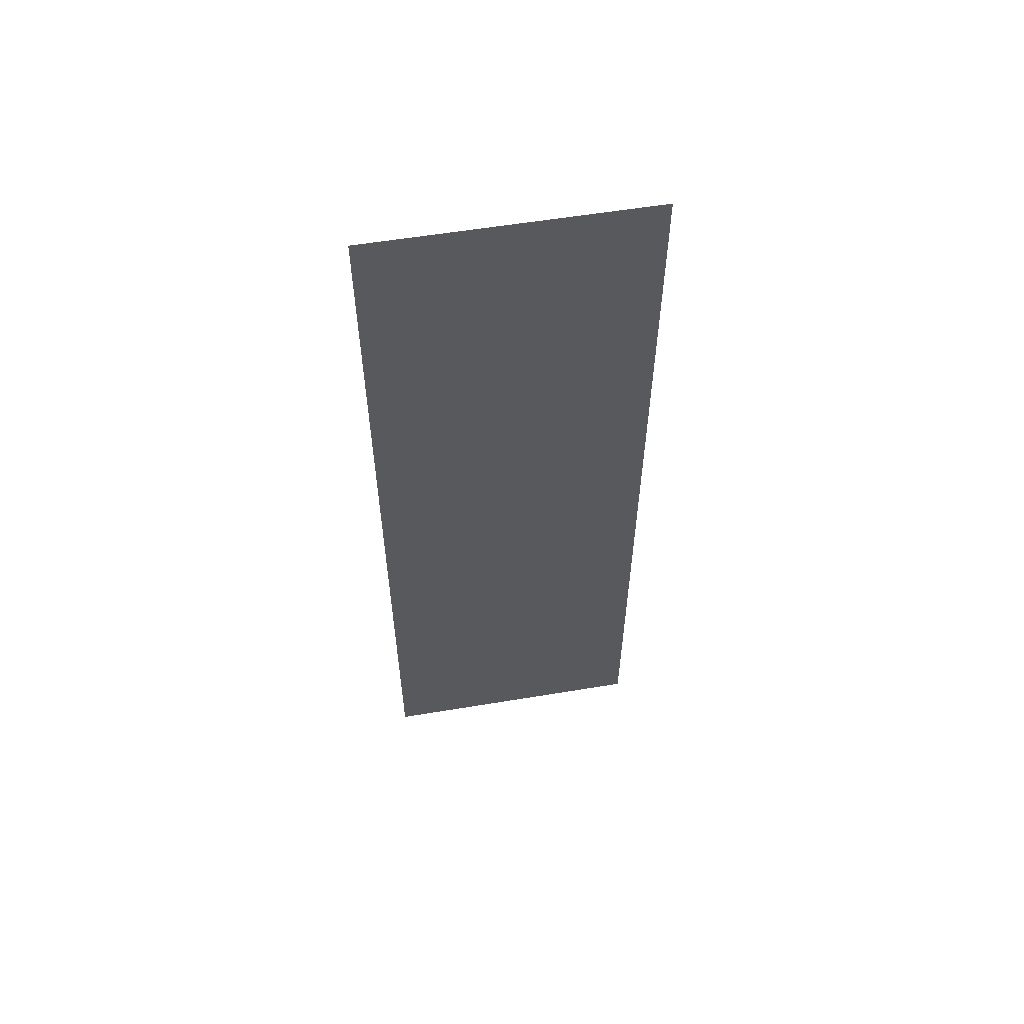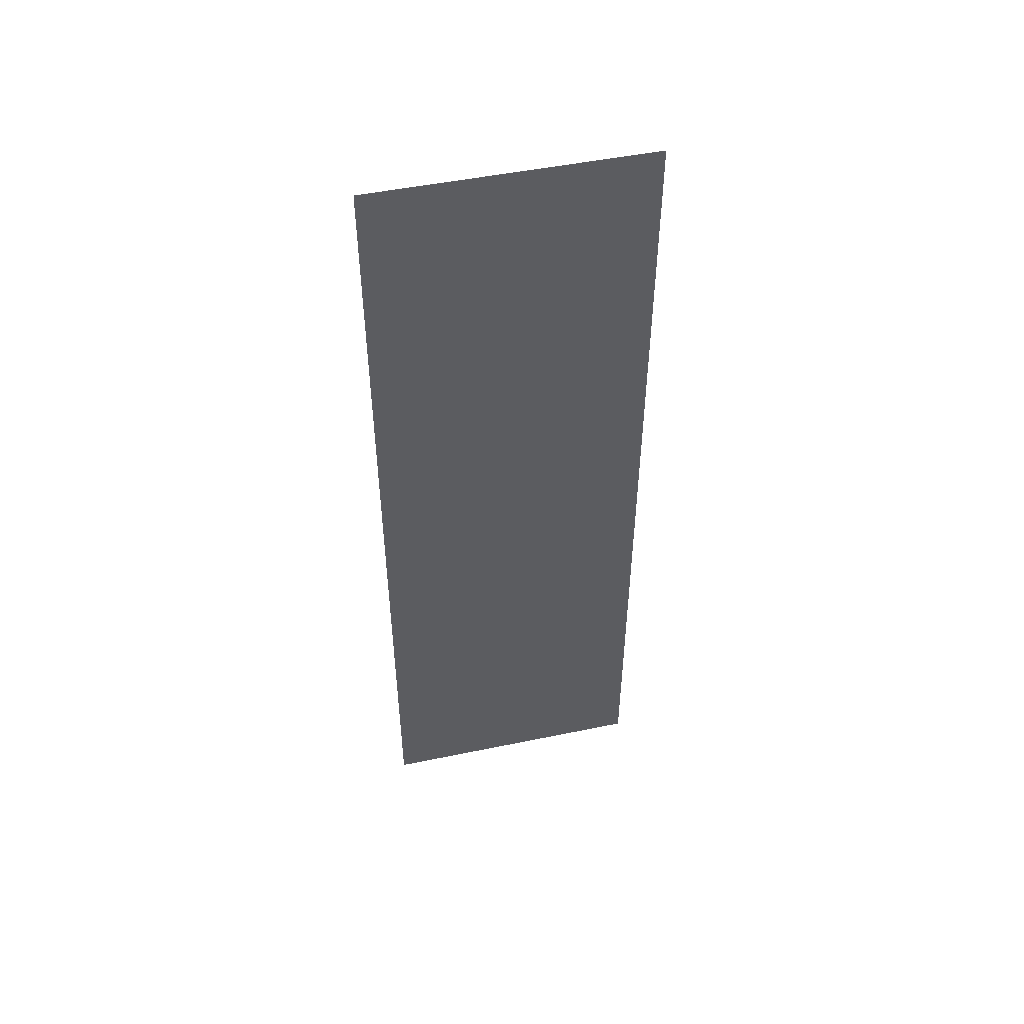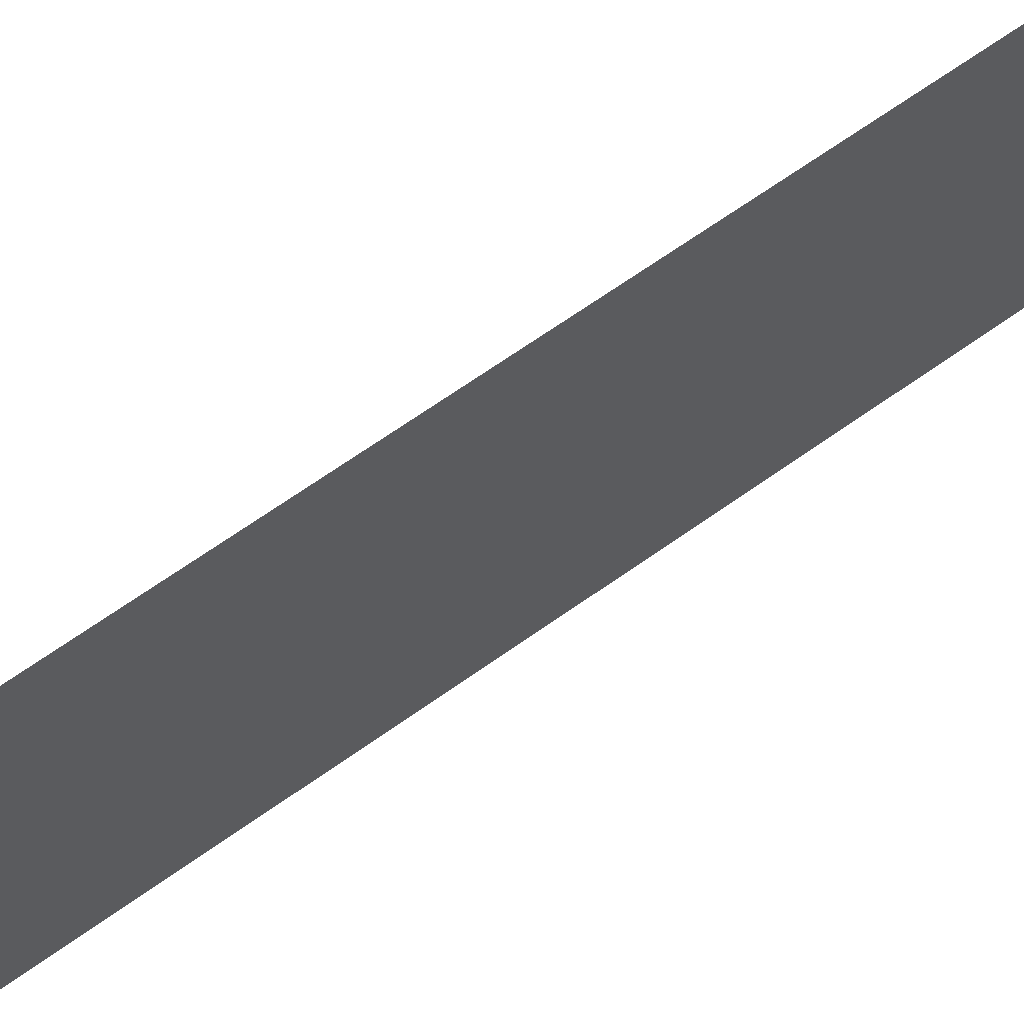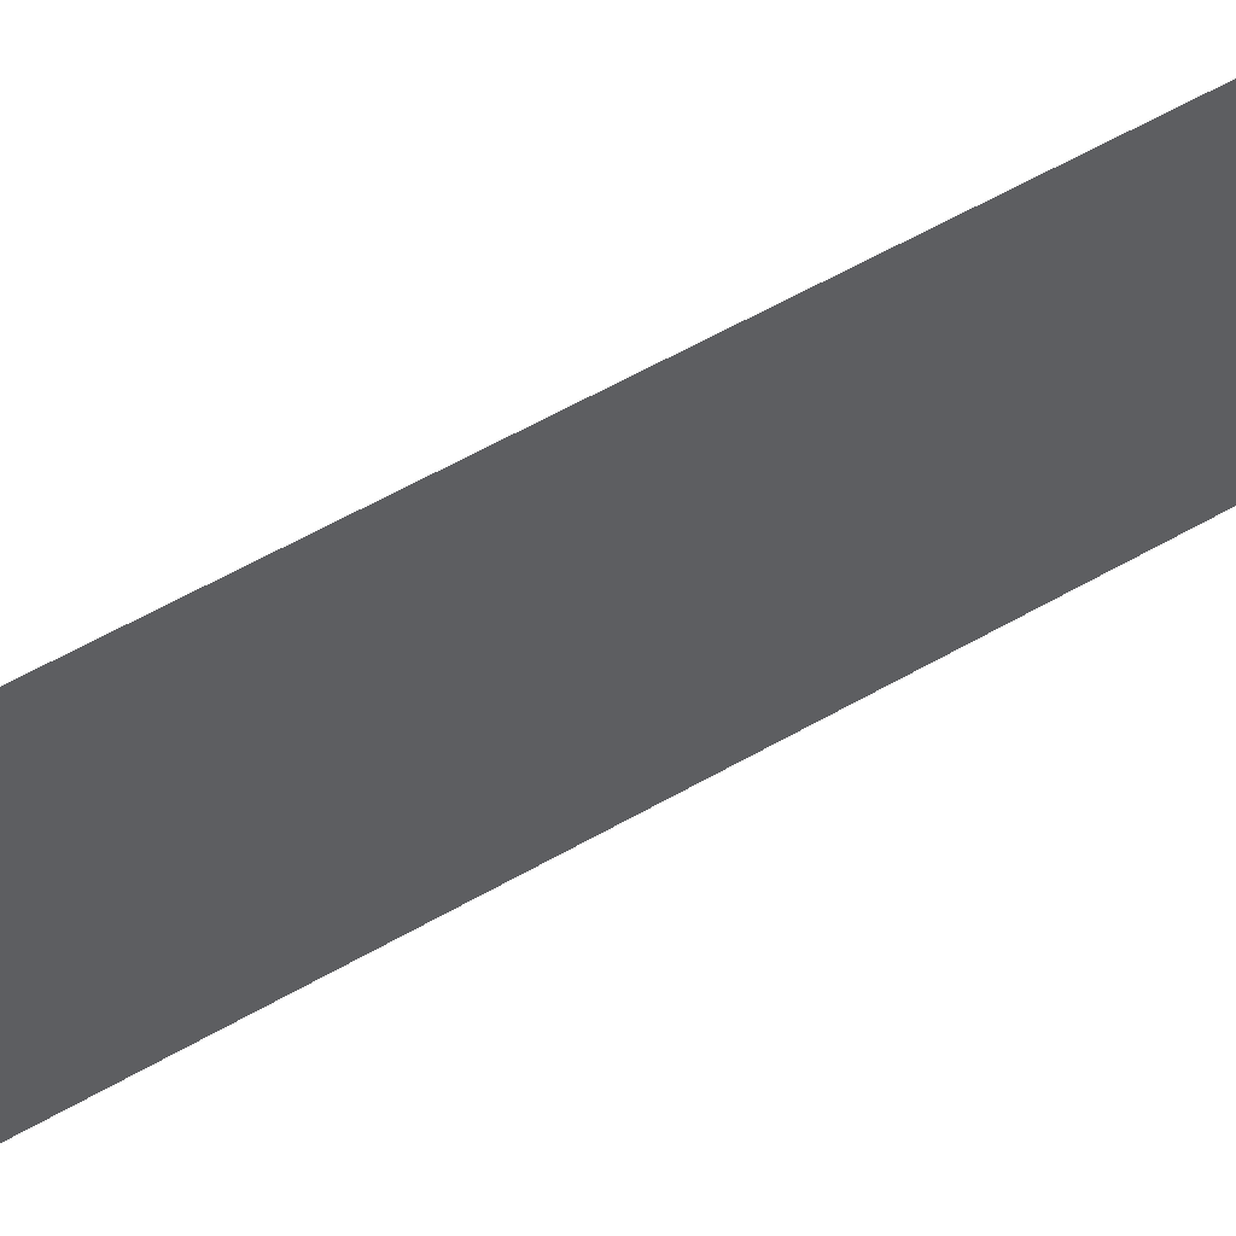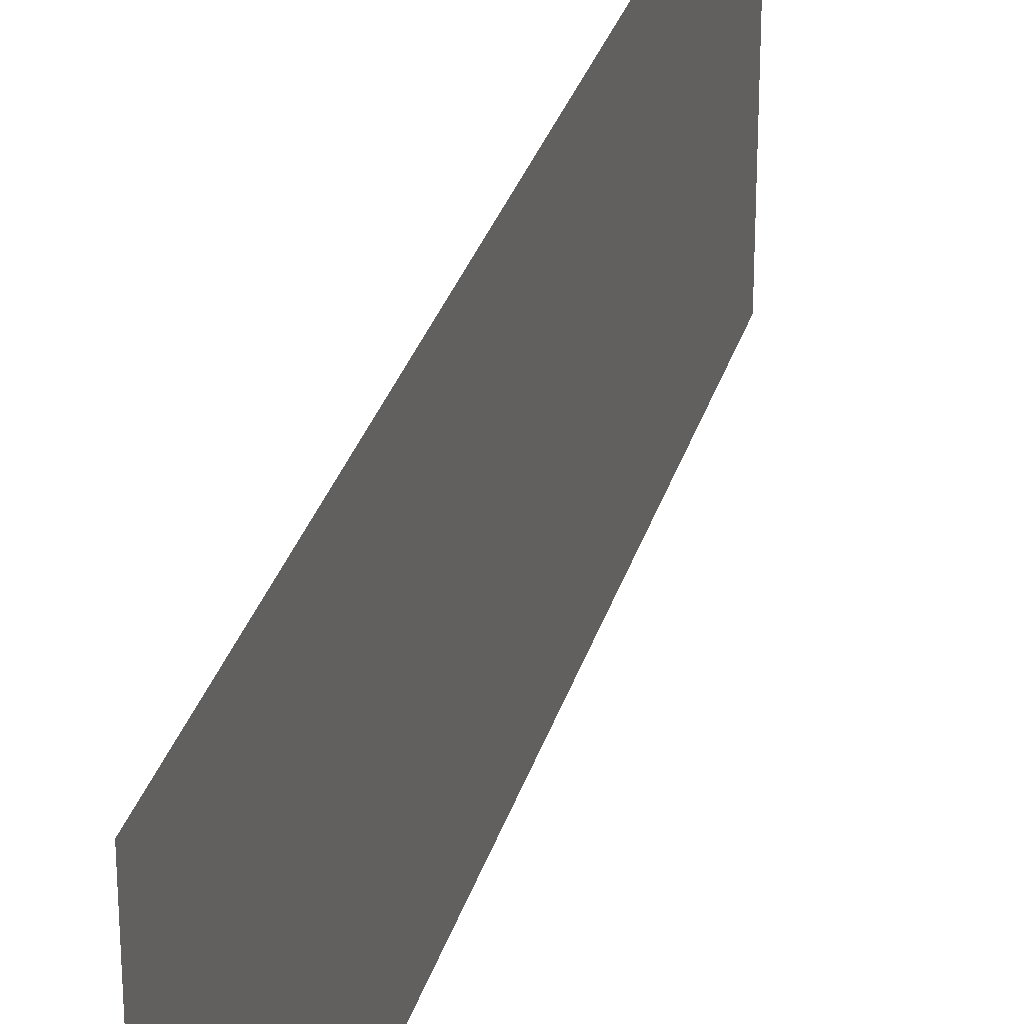
<metadata>
{"format":"obj","ext":"obj","renderer":"f3d","projection":"perspective","resolution":1024,"background":"white","views":[{"elev":57.5,"azim":80.2,"up":"+Z"},{"elev":49.4,"azim":77.1,"up":"+Z"},{"elev":65.6,"azim":54.2,"up":"+Y"},{"elev":59.0,"azim":-120.5,"up":"+Y"},{"elev":29.9,"azim":-164.9,"up":"+Y"}]}
</metadata>
<code>
v -1.301 0.9413 -5.189
v -1.301 0.9323 -5.189
v -1.301 0.9323 -5.16
v -1.301 0.9413 -5.16
f 1 2 3
f 4 1 3

</code>
